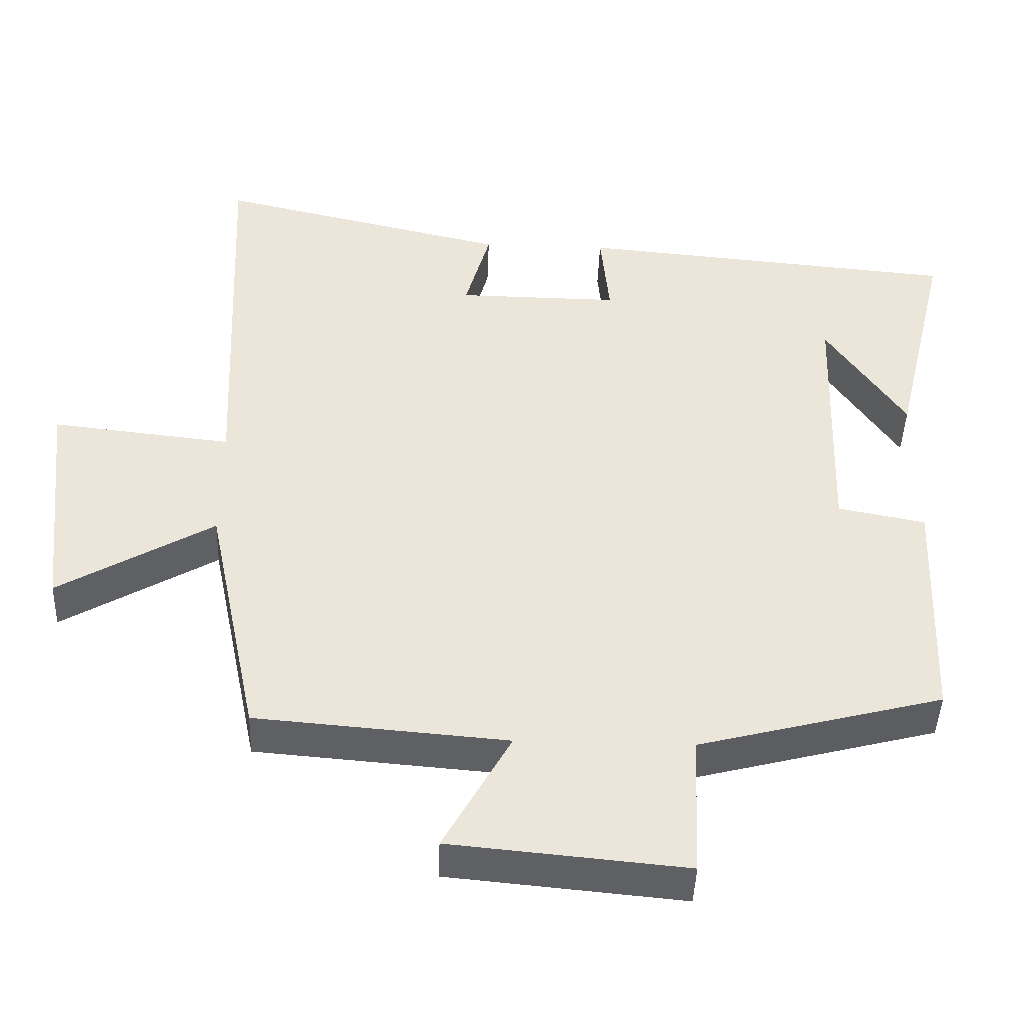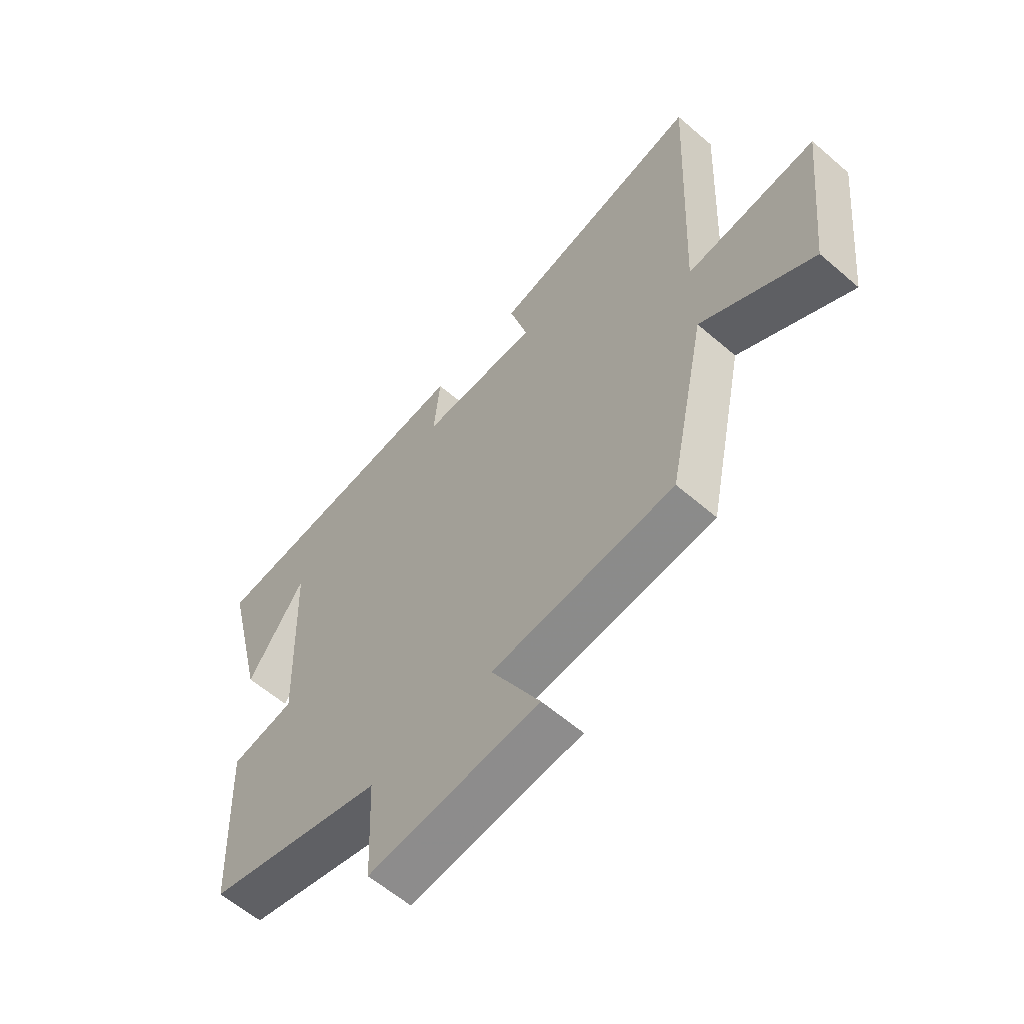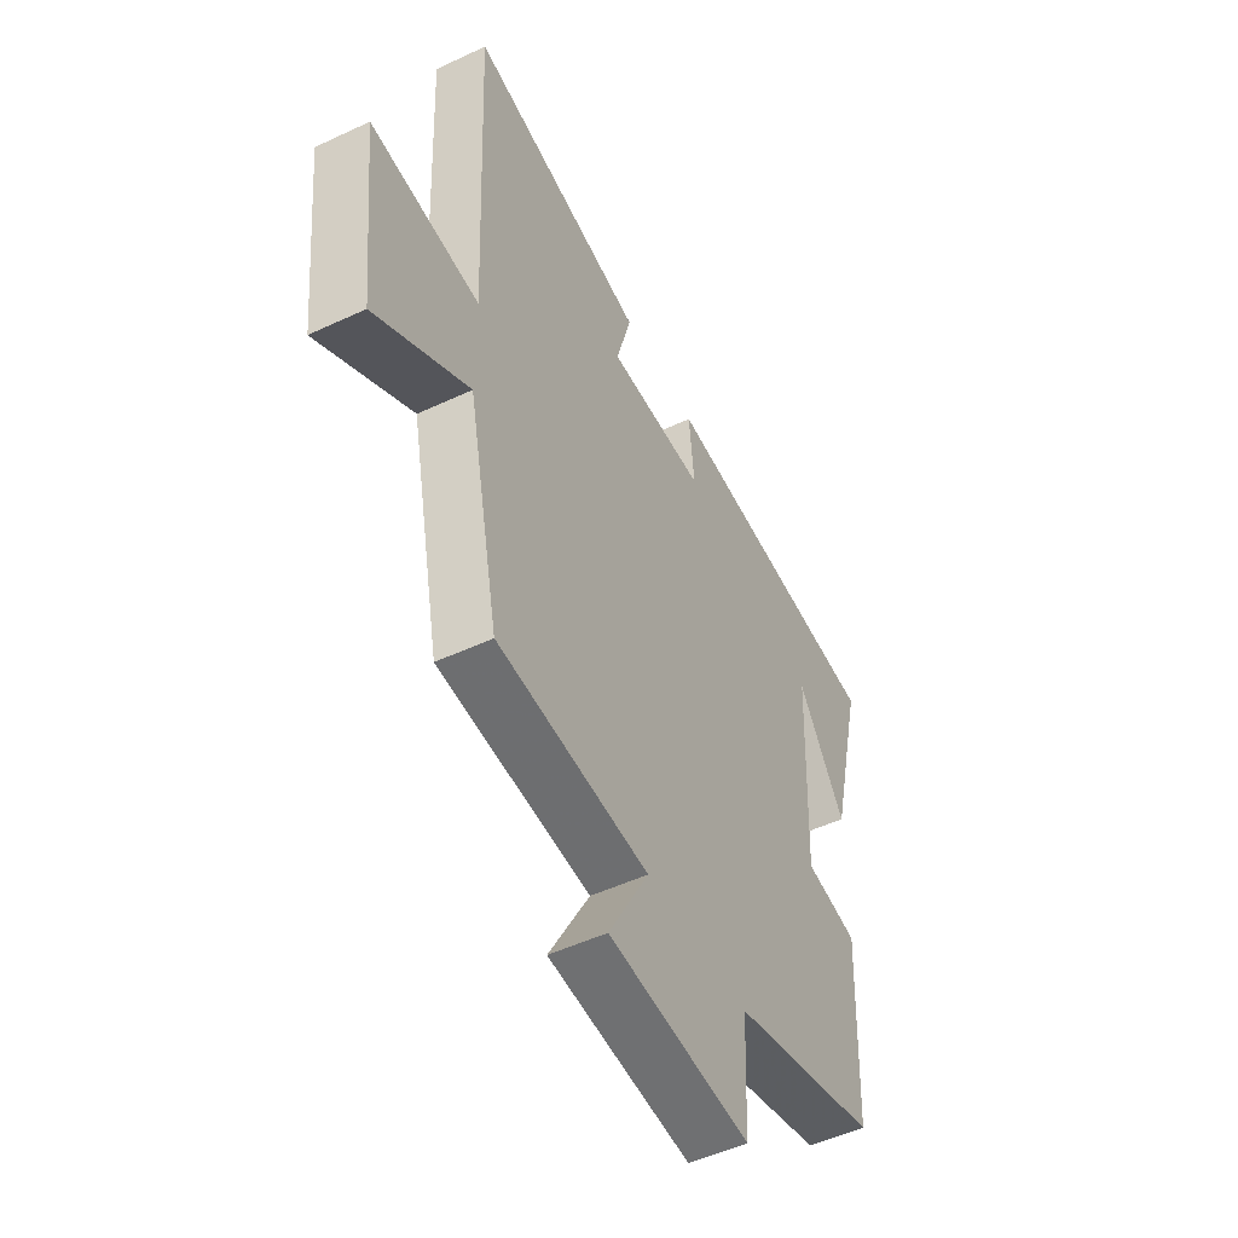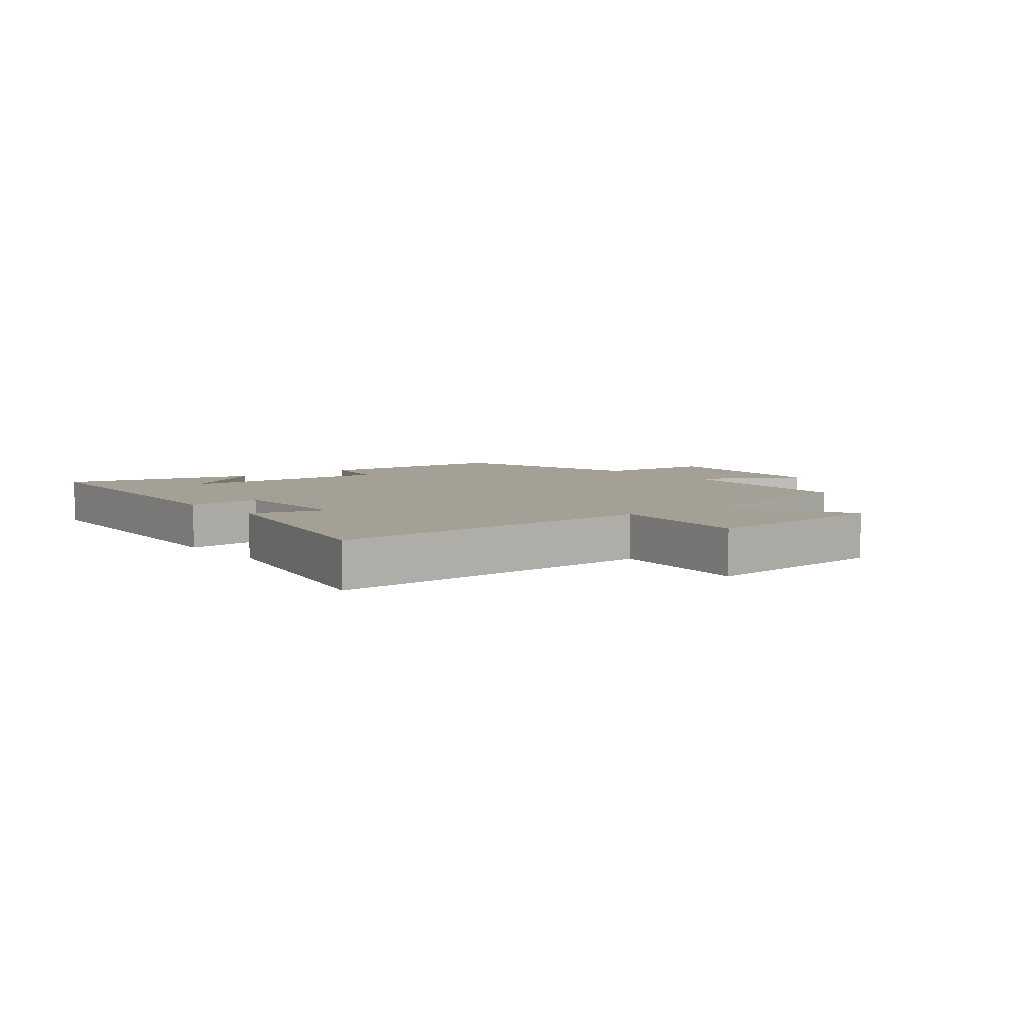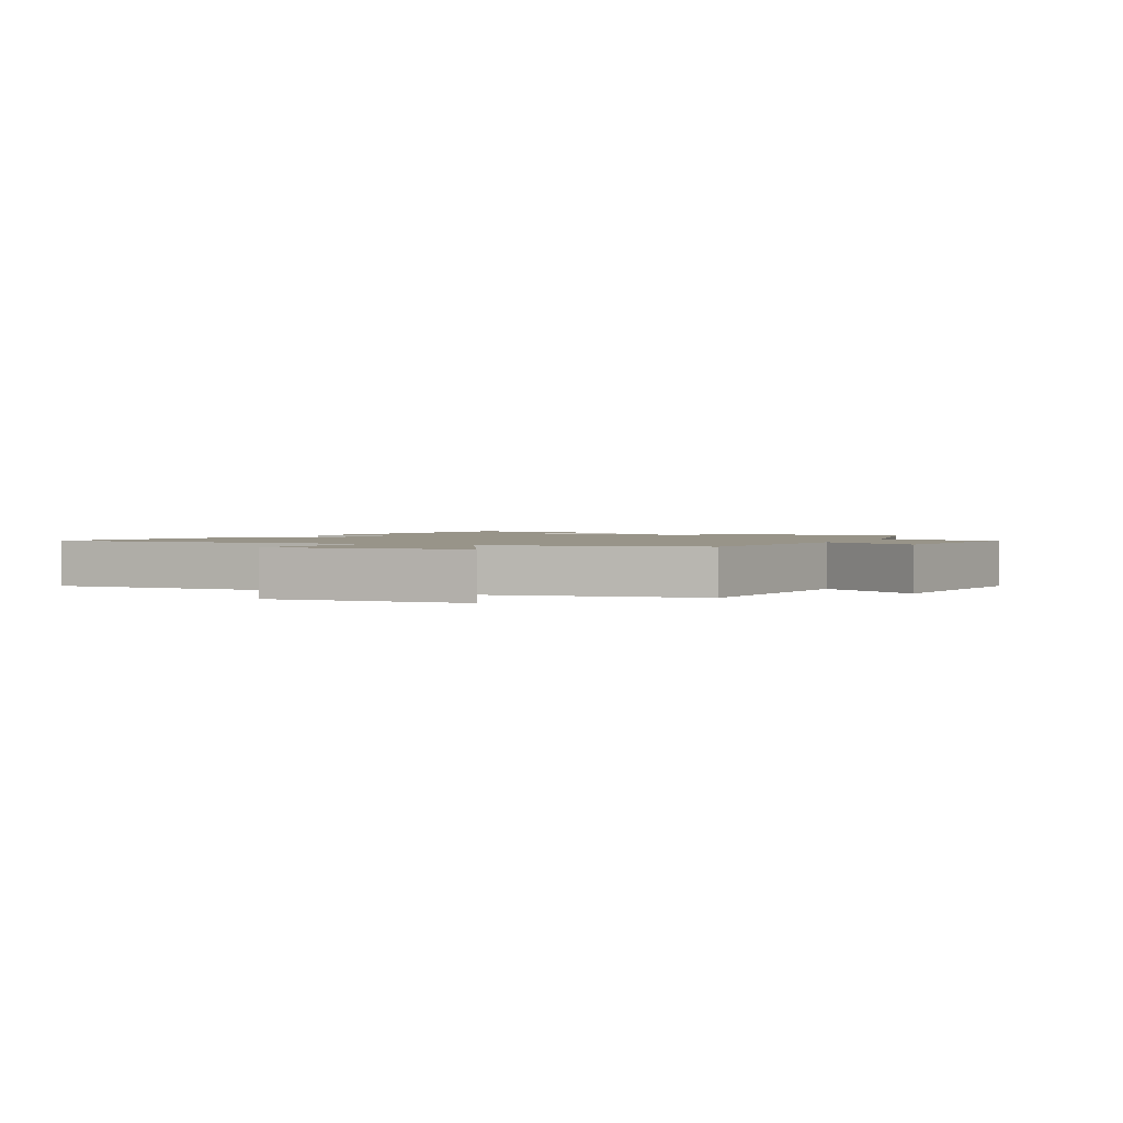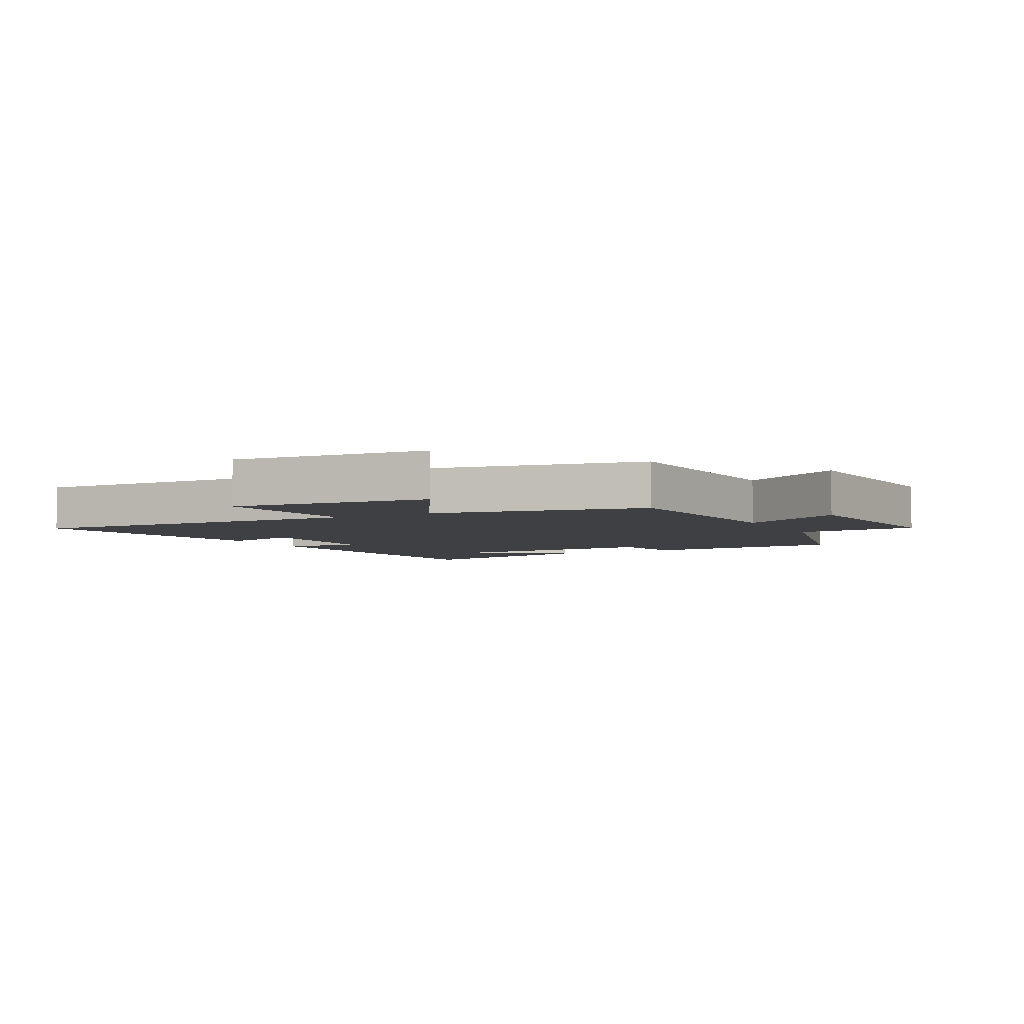
<metadata>
{"format":"obj","ext":"obj","renderer":"f3d","projection":"perspective","resolution":1024,"background":"white","views":[{"elev":-44.1,"azim":177.9,"up":"+Z"},{"elev":-60.0,"azim":48.5,"up":"+Z"},{"elev":-50.4,"azim":117.2,"up":"+Z"},{"elev":5.7,"azim":51.8,"up":"+Y"},{"elev":1.7,"azim":117.4,"up":"+Y"},{"elev":-4.7,"azim":118.0,"up":"+Y"}]}
</metadata>
<code>
v 0.524 0.07 0.592
v 0.5 0.07 0.04
v 0.746 0.07 0.067
v 0.712 0.07 -0.253
v 0.5 0.07 -0.128
v 0.429 0.07 -0.472
v 0.085 0.07 -0.5
v 0.177 0.07 -0.667
v -0.145 0.07 -0.697
v -0.153 0.07 -0.5
v -0.487 0.07 -0.413
v -0.5 0.07 -0.086
v -0.38 0.07 -0.063
v -0.392 0.07 0.297
v -0.5 0.07 0.136
v -0.576 0.07 0.454
v -0.053 0.07 0.5
v -0.065 0.07 0.375
v 0.157 0.07 0.377
v 0.123 0.07 0.5
v 0.524 0 0.592
v 0.5 0 0.04
v 0.746 0 0.067
v 0.712 0 -0.253
v 0.5 0 -0.128
v 0.429 0 -0.472
v 0.085 0 -0.5
v 0.177 0 -0.667
v -0.145 0 -0.697
v -0.153 0 -0.5
v -0.487 0 -0.413
v -0.5 0 -0.086
v -0.38 0 -0.063
v -0.392 0 0.297
v -0.5 0 0.136
v -0.576 0 0.454
v -0.053 0 0.5
v -0.065 0 0.375
v 0.157 0 0.377
v 0.123 0 0.5
f 19 20 1 2
f 18 19 2
f 16 17 18
f 16 18 2
f 14 15 16
f 14 16 2
f 13 14 2
f 13 2 3
f 12 13 3
f 11 12 3
f 10 11 3
f 7 8 9 10
f 5 6 7 10
f 5 10 3
f 3 4 5
f 22 21 40 39
f 22 39 38
f 38 37 36
f 22 38 36
f 36 35 34
f 22 36 34
f 22 34 33
f 23 22 33
f 23 33 32
f 23 32 31
f 23 31 30
f 30 29 28 27
f 30 27 26 25
f 23 30 25
f 25 24 23
f 1 21 22 2
f 2 22 23 3
f 3 23 24 4
f 4 24 25 5
f 5 25 26 6
f 6 26 27 7
f 7 27 28 8
f 8 28 29 9
f 9 29 30 10
f 10 30 31 11
f 11 31 32 12
f 12 32 33 13
f 13 33 34 14
f 14 34 35 15
f 15 35 36 16
f 16 36 37 17
f 17 37 38 18
f 18 38 39 19
f 19 39 40 20
f 20 40 21 1

</code>
